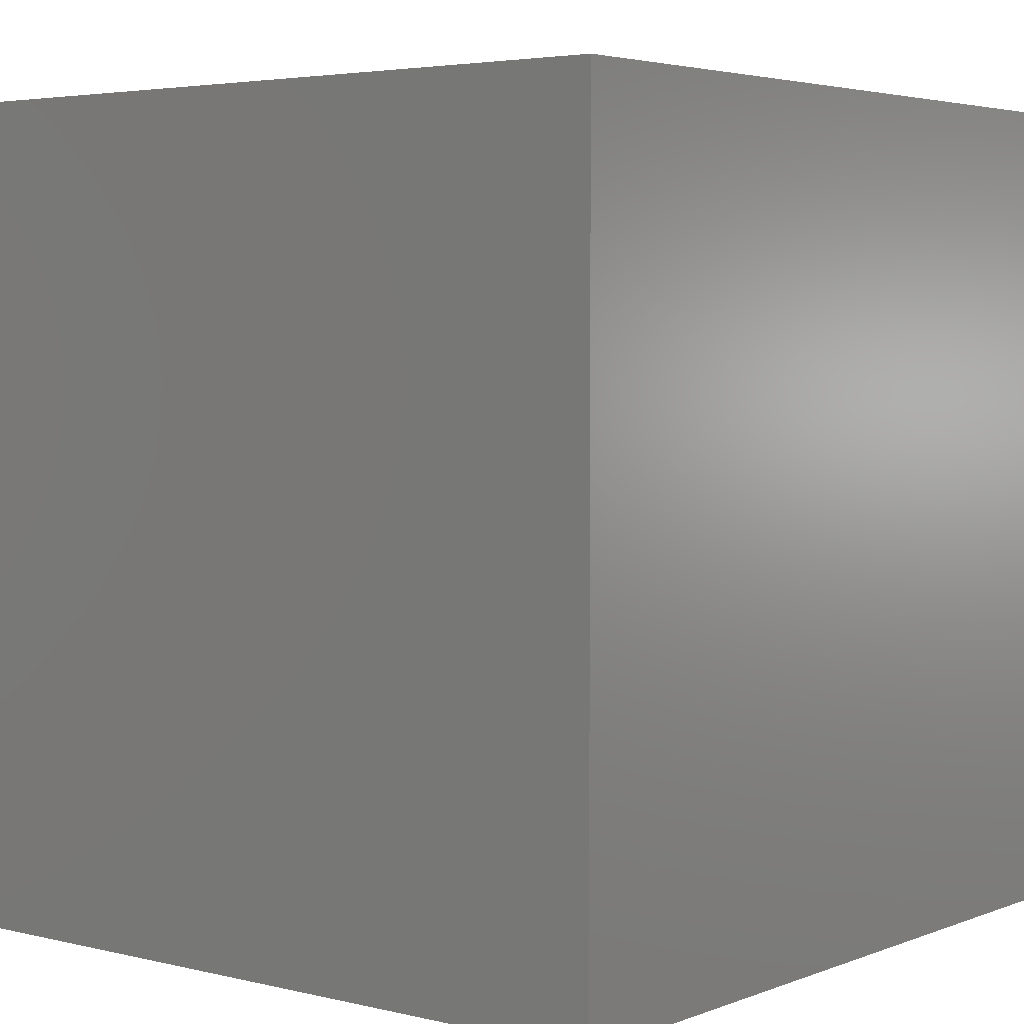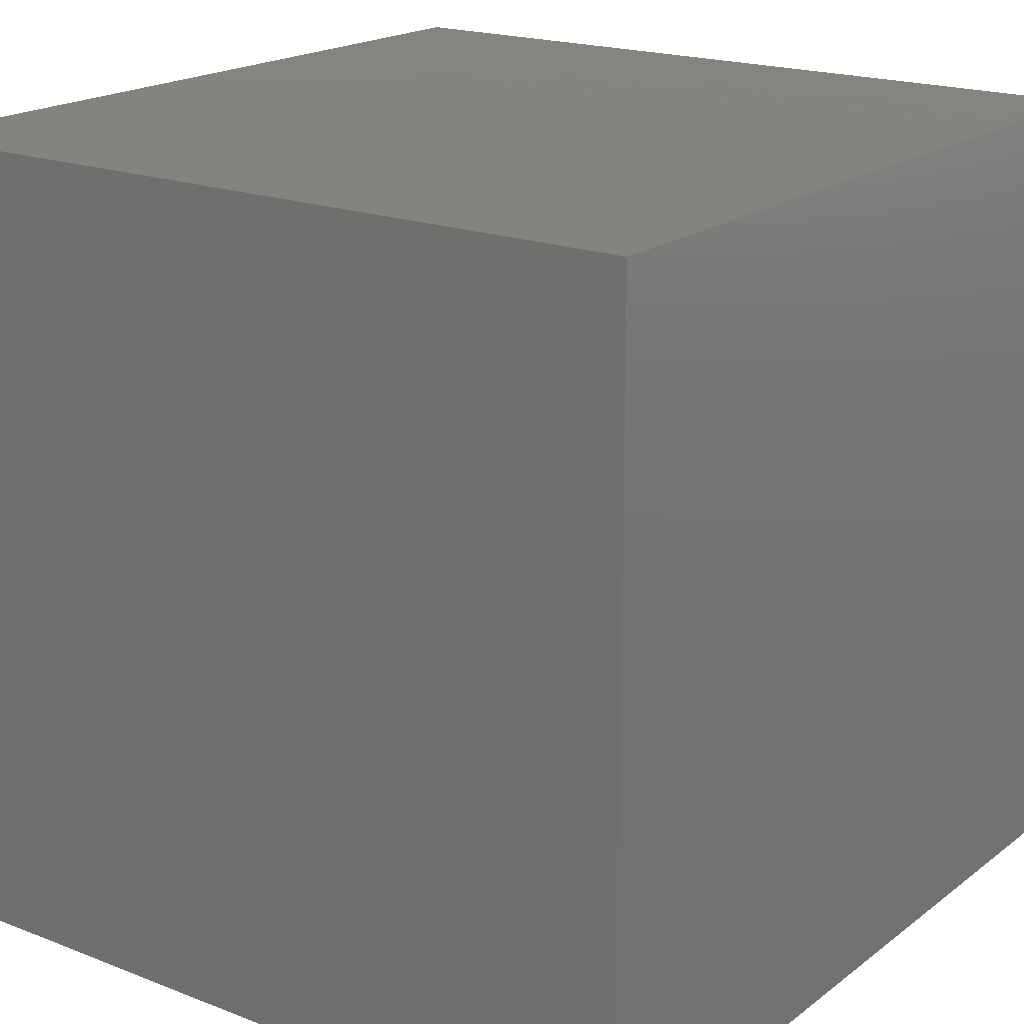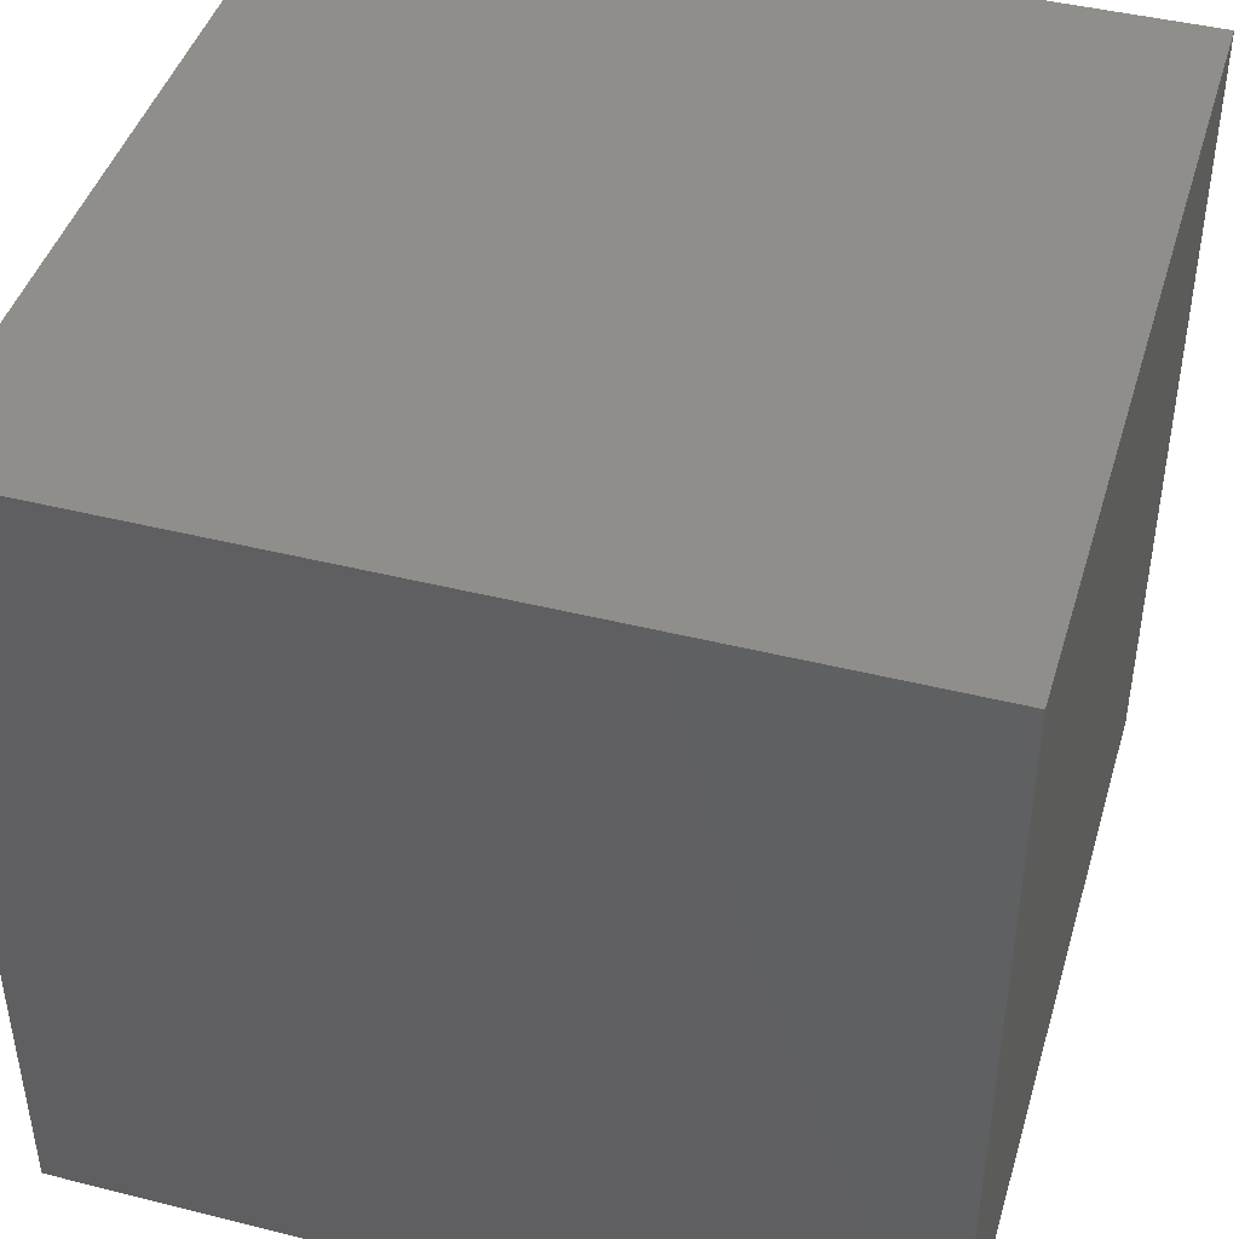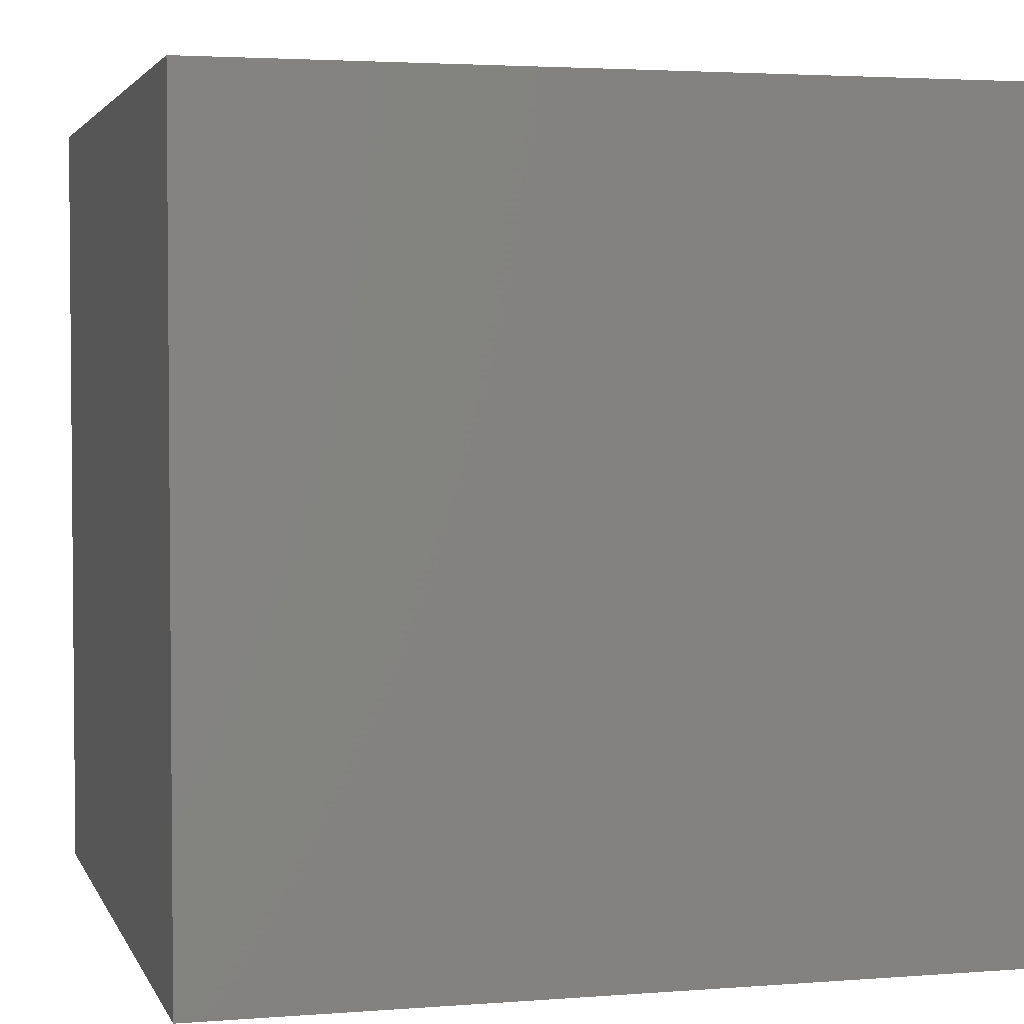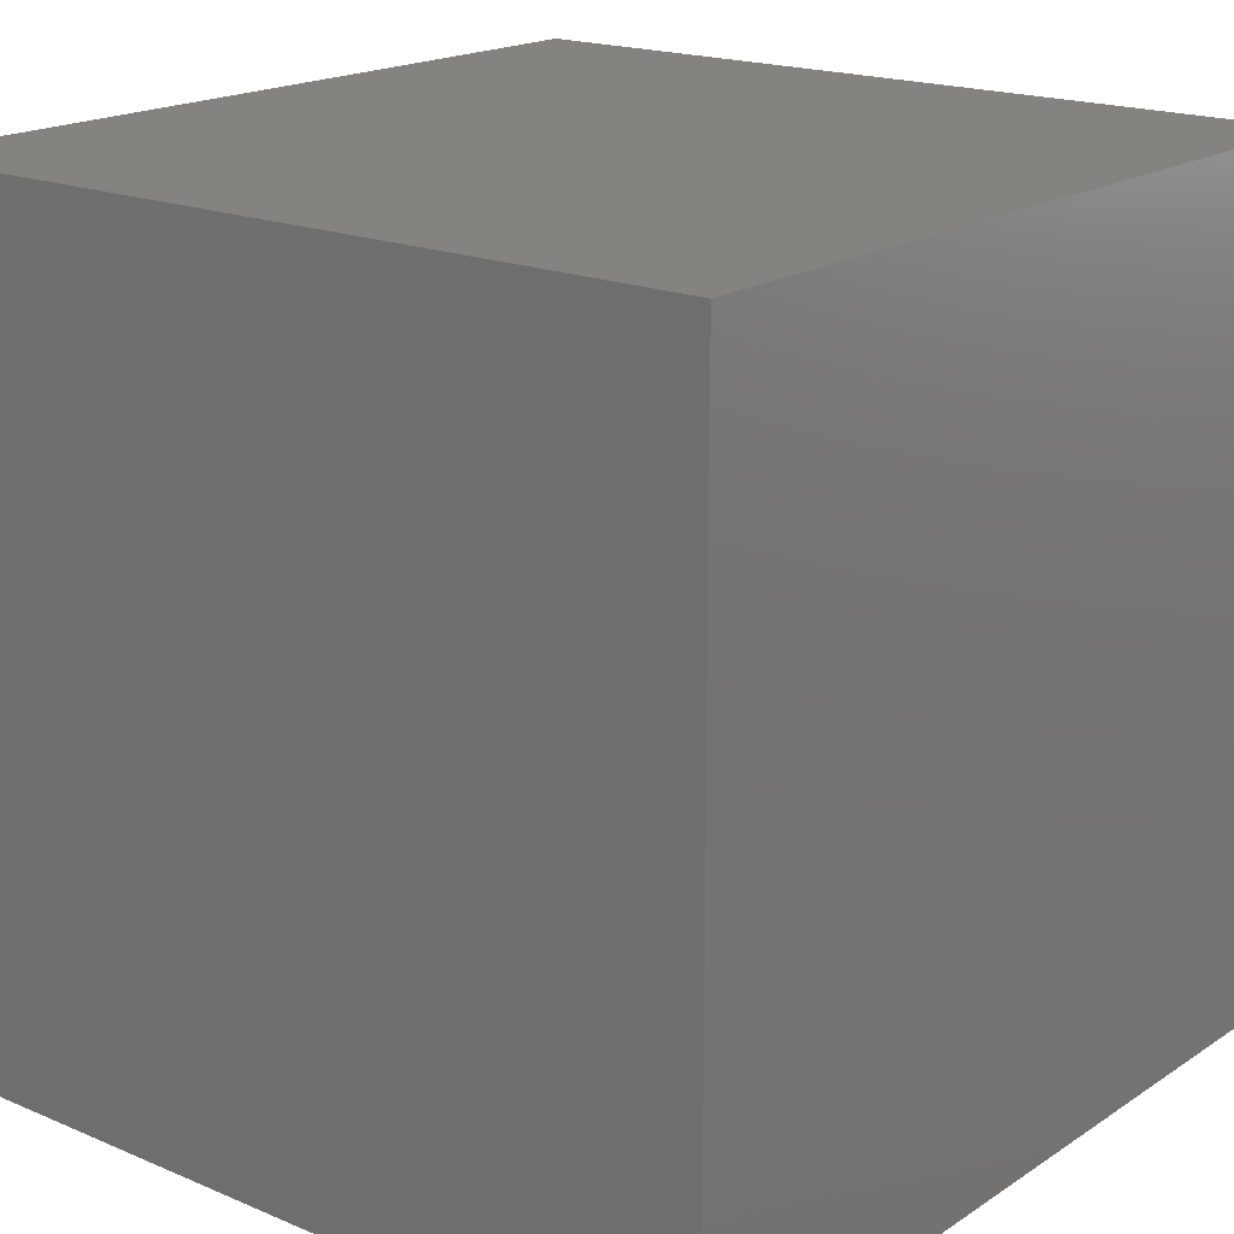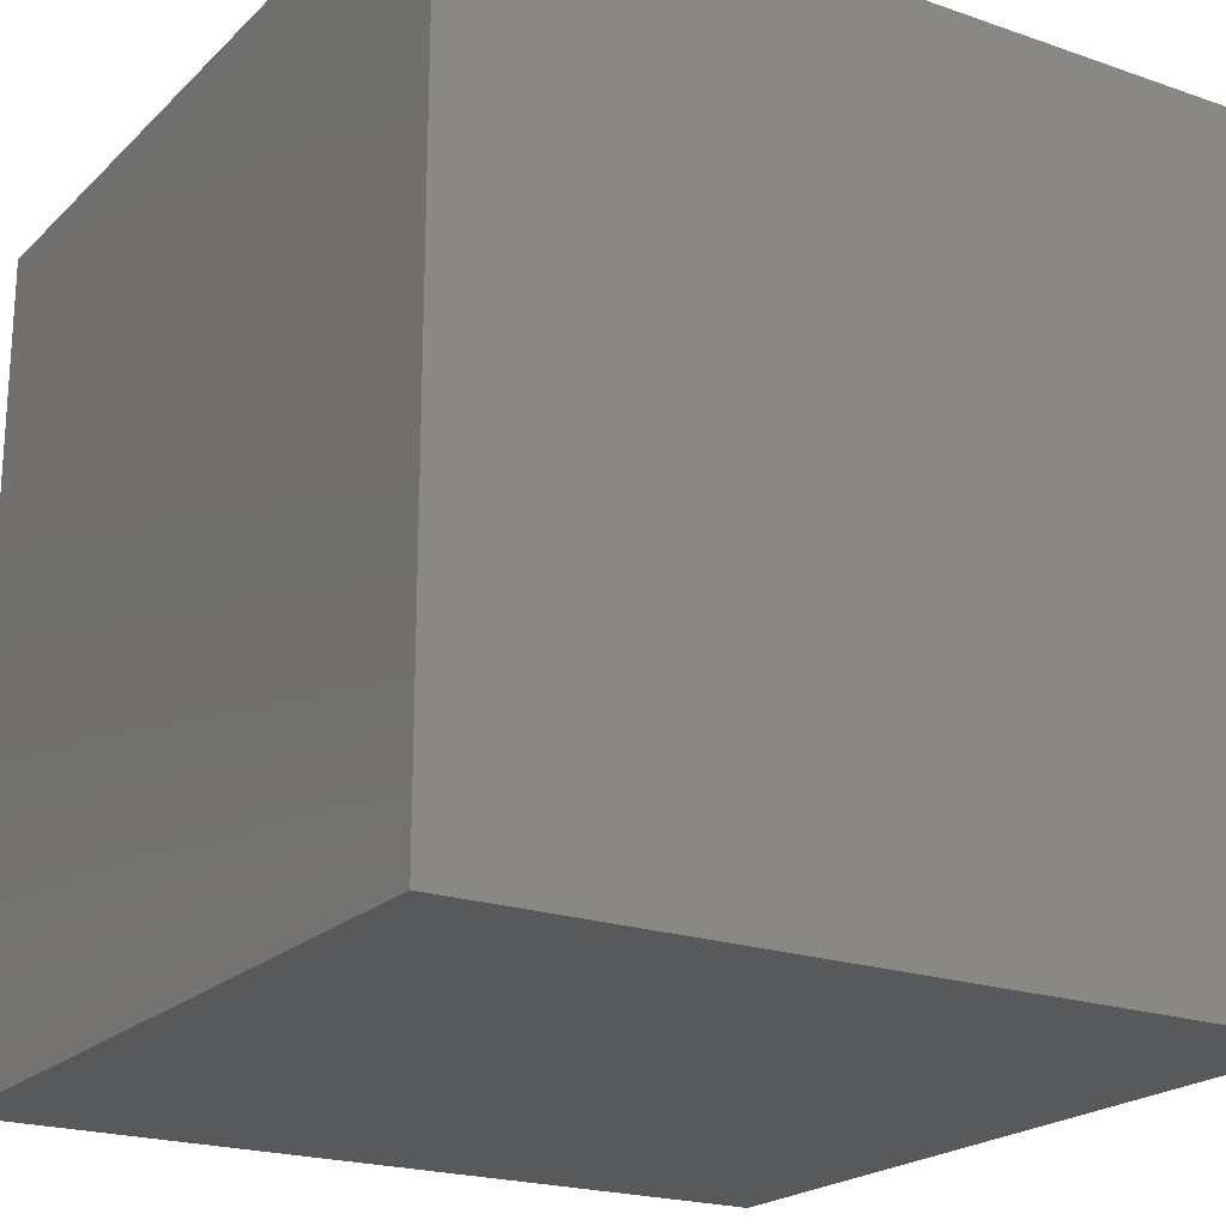
<metadata>
{"format":"stl","ext":"stl","renderer":"f3d","projection":"perspective","resolution":1024,"background":"white","views":[{"elev":3.9,"azim":128.7,"up":"+Z"},{"elev":19.2,"azim":36.1,"up":"+Z"},{"elev":44.0,"azim":-73.6,"up":"+Y"},{"elev":3.1,"azim":74.9,"up":"+Y"},{"elev":18.5,"azim":39.0,"up":"+Z"},{"elev":-21.0,"azim":148.2,"up":"+Z"}]}
</metadata>
<code>
# stl→obj: 140 verts, 344 faces
v 0 -5 -15
v -0.9755 -4.904 15
v 0 -5 15
v -0.9755 -4.904 -15
v -1.913 -4.619 15
v -1.913 -4.619 -15
v -2.778 -4.157 15
v -2.778 -4.157 -15
v -3.536 -3.536 15
v -3.536 -3.536 -15
v -4.157 -2.778 15
v -4.157 -2.778 -15
v -4.619 -1.913 15
v -4.619 -1.913 -15
v -4.904 -0.9755 15
v -4.904 -0.9755 -15
v -5 0 15
v -5 0 -15
v -4.904 0.9755 15
v -4.904 0.9755 -15
v -4.619 1.913 15
v -4.619 1.913 -15
v -4.157 2.778 15
v -4.157 2.778 -15
v -3.536 3.536 15
v -3.536 3.536 -15
v -2.778 4.157 15
v -2.778 4.157 -15
v -1.913 4.619 15
v -1.913 4.619 -15
v -0.9755 4.904 15
v -0.9755 4.904 -15
v 0 5 15
v 0 5 -15
v 0.9755 4.904 15
v 0.9755 4.904 -15
v 1.913 4.619 15
v 1.913 4.619 -15
v 2.778 4.157 15
v 2.778 4.157 -15
v 3.536 3.536 15
v 3.536 3.536 -15
v 4.157 2.778 15
v 4.157 2.778 -15
v 4.619 1.913 15
v 4.619 1.913 -15
v 4.904 0.9755 15
v 4.904 0.9755 -15
v 5 0 15
v 5 0 -15
v 4.904 -0.9755 15
v 4.904 -0.9755 -15
v 4.619 -1.913 15
v 4.619 -1.913 -15
v 4.157 -2.778 15
v 4.157 -2.778 -15
v 3.536 -3.536 15
v 3.536 -3.536 -15
v 2.778 -4.157 15
v 2.778 -4.157 -15
v 1.913 -4.619 15
v 1.913 -4.619 -15
v 0.9755 -4.904 15
v 0.9755 -4.904 -15
v -15 -15 -15
v 15 -15 15
v -15 -15 15
v 15 -15 -15
v -1.913 -15 -15
v -2.778 -15 -15
v -0.9755 -15 -15
v 4.904 -15 -15
v 4.619 -15 -15
v 5 -15 -15
v -15 15 -15
v -15 15 15
v 15 15 15
v 15 15 -15
v 5 15 15
v 5 -15 15
v 4.904 -15 15
v -5 15 15
v -5 -15 15
v -4.904 -15 15
v 4.904 15 15
v 4.619 15 15
v 4.157 15 15
v 3.536 15 15
v 2.778 15 15
v -0.9755 15 15
v 0 15 15
v -2.778 15 15
v -1.913 15 15
v -4.157 15 15
v -3.536 15 15
v -4.904 15 15
v -4.619 15 15
v 1.913 15 15
v 0.9755 15 15
v 1.913 -15 15
v 2.778 -15 15
v 0.9755 -15 15
v -1.913 -15 15
v -0.9755 -15 15
v 3.536 -15 15
v 4.157 -15 15
v -3.536 -15 15
v -2.778 -15 15
v 4.619 -15 15
v -4.619 -15 15
v -4.157 -15 15
v 0 -15 15
v -5 15 -15
v -5 -15 -15
v -4.904 -15 -15
v -4.904 15 -15
v -4.619 15 -15
v -4.157 15 -15
v -3.536 15 -15
v -2.778 15 -15
v -1.913 15 -15
v -0.9755 15 -15
v 0 15 -15
v 4.904 15 -15
v 4.619 15 -15
v 5 15 -15
v 4.157 15 -15
v 1.913 15 -15
v 0.9755 15 -15
v 3.536 15 -15
v 2.778 15 -15
v 0 -15 -15
v -4.619 -15 -15
v -4.157 -15 -15
v 4.157 -15 -15
v 3.536 -15 -15
v -3.536 -15 -15
v 2.778 -15 -15
v 1.913 -15 -15
v 0.9755 -15 -15
f 1 2 3
f 2 1 4
f 4 5 2
f 5 4 6
f 6 7 5
f 7 6 8
f 8 9 7
f 9 8 10
f 10 11 9
f 11 10 12
f 12 13 11
f 13 12 14
f 14 15 13
f 15 14 16
f 16 17 15
f 17 16 18
f 18 19 17
f 19 18 20
f 20 21 19
f 21 20 22
f 22 23 21
f 23 22 24
f 24 25 23
f 25 24 26
f 26 27 25
f 27 26 28
f 28 29 27
f 29 28 30
f 30 31 29
f 31 30 32
f 32 33 31
f 33 32 34
f 34 35 33
f 35 34 36
f 36 37 35
f 37 36 38
f 38 39 37
f 39 38 40
f 40 41 39
f 41 40 42
f 42 43 41
f 43 42 44
f 44 45 43
f 45 44 46
f 46 47 45
f 47 46 48
f 48 49 47
f 49 48 50
f 50 51 49
f 51 50 52
f 52 53 51
f 53 52 54
f 54 55 53
f 55 54 56
f 56 57 55
f 57 56 58
f 58 59 57
f 59 58 60
f 60 61 59
f 61 60 62
f 62 63 61
f 63 62 64
f 64 3 63
f 3 64 1
f 65 66 67
f 65 68 66
f 69 68 70
f 71 68 69
f 72 68 73
f 68 72 74
f 75 67 76
f 67 75 65
f 68 77 66
f 77 68 78
f 49 77 79
f 80 77 49
f 77 80 66
f 81 49 51
f 49 81 80
f 76 17 82
f 67 17 76
f 17 67 83
f 83 15 17
f 15 83 84
f 47 79 85
f 79 47 49
f 43 86 87
f 86 43 45
f 39 88 89
f 88 39 41
f 90 33 91
f 33 90 31
f 92 29 93
f 29 92 27
f 94 25 95
f 25 94 23
f 96 21 97
f 21 96 19
f 82 19 96
f 19 82 17
f 97 23 94
f 23 97 21
f 95 27 92
f 27 95 25
f 93 31 90
f 31 93 29
f 35 98 99
f 98 35 37
f 33 99 91
f 99 33 35
f 37 89 98
f 89 37 39
f 41 87 88
f 87 41 43
f 45 85 86
f 85 45 47
f 100 59 61
f 59 100 101
f 102 61 63
f 61 102 100
f 103 2 5
f 2 103 104
f 105 55 57
f 55 105 106
f 101 57 59
f 57 101 105
f 107 7 9
f 7 107 108
f 109 51 53
f 51 109 81
f 106 53 55
f 53 106 109
f 110 11 13
f 11 110 111
f 84 13 15
f 13 84 110
f 111 9 11
f 9 111 107
f 108 5 7
f 5 108 103
f 104 3 2
f 3 104 112
f 112 63 3
f 63 112 102
f 18 75 113
f 18 65 75
f 65 18 114
f 115 18 16
f 18 115 114
f 20 113 116
f 113 20 18
f 24 117 118
f 117 24 22
f 28 119 120
f 119 28 26
f 32 121 122
f 121 32 30
f 34 122 123
f 122 34 32
f 30 120 121
f 120 30 28
f 26 118 119
f 118 26 24
f 22 116 117
f 116 22 20
f 124 46 125
f 46 124 48
f 126 48 124
f 48 126 50
f 125 44 127
f 44 125 46
f 128 36 129
f 36 128 38
f 130 40 131
f 40 130 42
f 127 42 130
f 42 127 44
f 131 38 128
f 38 131 40
f 129 34 123
f 34 129 36
f 1 71 4
f 71 1 132
f 72 54 52
f 54 72 73
f 133 16 14
f 16 133 115
f 134 14 12
f 14 134 133
f 135 58 56
f 58 135 136
f 73 56 54
f 56 73 135
f 137 12 10
f 12 137 134
f 70 10 8
f 10 70 137
f 138 62 60
f 62 138 139
f 136 60 58
f 60 136 138
f 69 8 6
f 8 69 70
f 71 6 4
f 6 71 69
f 140 1 64
f 1 140 132
f 139 64 62
f 64 139 140
f 78 50 126
f 78 74 50
f 74 78 68
f 74 52 50
f 52 74 72
f 77 75 76
f 78 75 77
f 128 75 131
f 129 75 128
f 116 75 117
f 75 116 113
f 4 3 2
f 3 4 1
f 6 2 5
f 2 6 4
f 8 5 7
f 5 8 6
f 10 7 9
f 7 10 8
f 12 9 11
f 9 12 10
f 14 11 13
f 11 14 12
f 16 13 15
f 13 16 14
f 18 15 17
f 15 18 16
f 20 17 19
f 17 20 18
f 22 19 21
f 19 22 20
f 24 21 23
f 21 24 22
f 26 23 25
f 23 26 24
f 28 25 27
f 25 28 26
f 30 27 29
f 27 30 28
f 32 29 31
f 29 32 30
f 34 31 33
f 31 34 32
f 36 33 35
f 33 36 34
f 38 35 37
f 35 38 36
f 40 37 39
f 37 40 38
f 42 39 41
f 39 42 40
f 44 41 43
f 41 44 42
f 46 43 45
f 43 46 44
f 48 45 47
f 45 48 46
f 50 47 49
f 47 50 48
f 52 49 51
f 49 52 50
f 54 51 53
f 51 54 52
f 56 53 55
f 53 56 54
f 58 55 57
f 55 58 56
f 60 57 59
f 57 60 58
f 62 59 61
f 59 62 60
f 64 61 63
f 61 64 62
f 1 63 3
f 63 1 64
f 31 35 33
f 29 35 31
f 29 37 35
f 27 37 29
f 27 39 37
f 25 39 27
f 25 41 39
f 23 41 25
f 23 43 41
f 21 43 23
f 21 45 43
f 19 45 21
f 19 47 45
f 17 47 19
f 17 49 47
f 15 49 17
f 15 51 49
f 13 51 15
f 13 53 51
f 11 53 13
f 11 55 53
f 9 55 11
f 9 57 55
f 7 57 9
f 7 59 57
f 5 59 7
f 5 61 59
f 2 61 5
f 2 63 61
f 63 2 3
f 36 32 34
f 38 32 36
f 38 30 32
f 40 30 38
f 40 28 30
f 42 28 40
f 42 26 28
f 44 26 42
f 44 24 26
f 46 24 44
f 46 22 24
f 48 22 46
f 48 20 22
f 50 20 48
f 50 18 20
f 52 18 50
f 52 16 18
f 54 16 52
f 54 14 16
f 56 14 54
f 56 12 14
f 58 12 56
f 58 10 12
f 60 10 58
f 60 8 10
f 62 8 60
f 62 6 8
f 64 6 62
f 64 4 6
f 4 64 1

</code>
